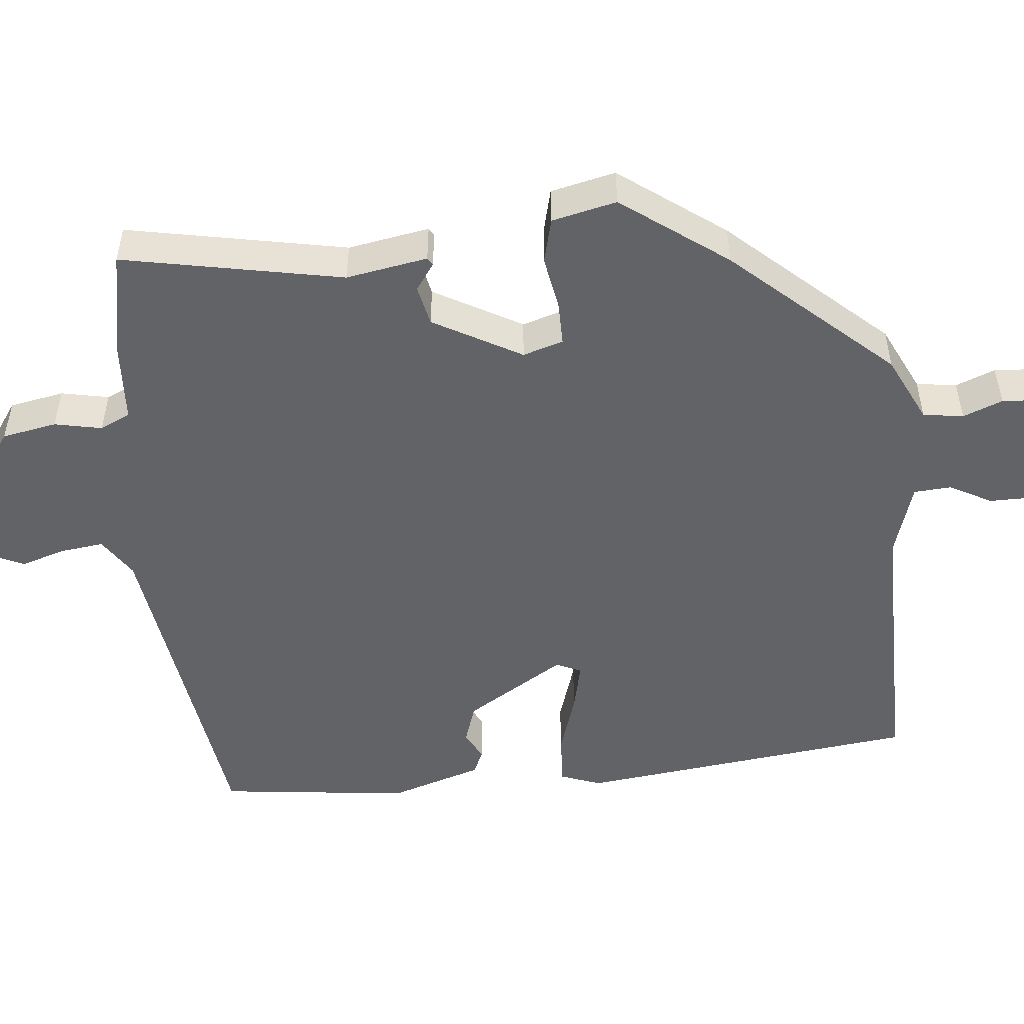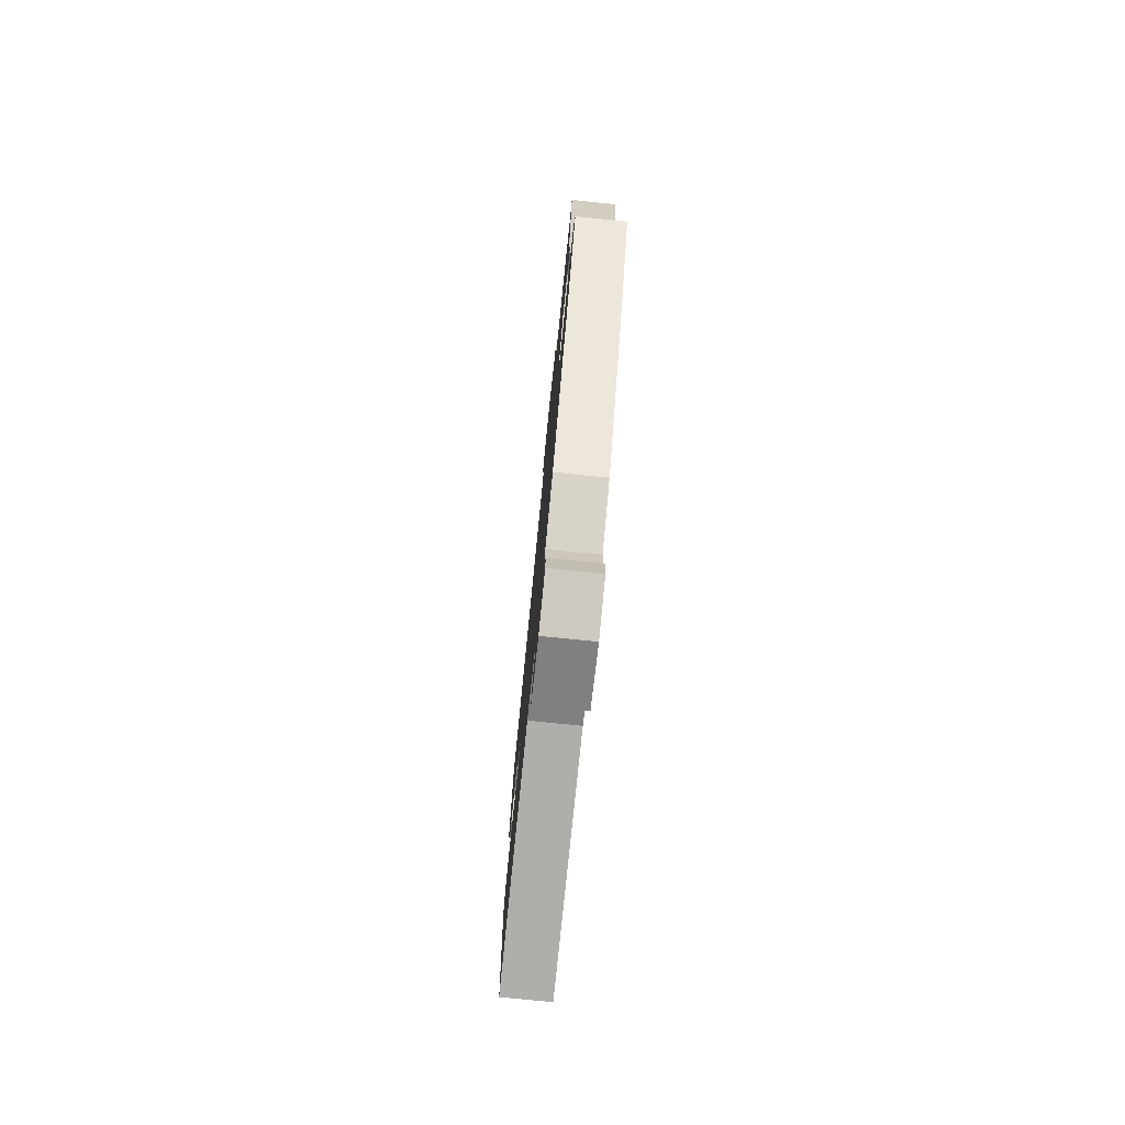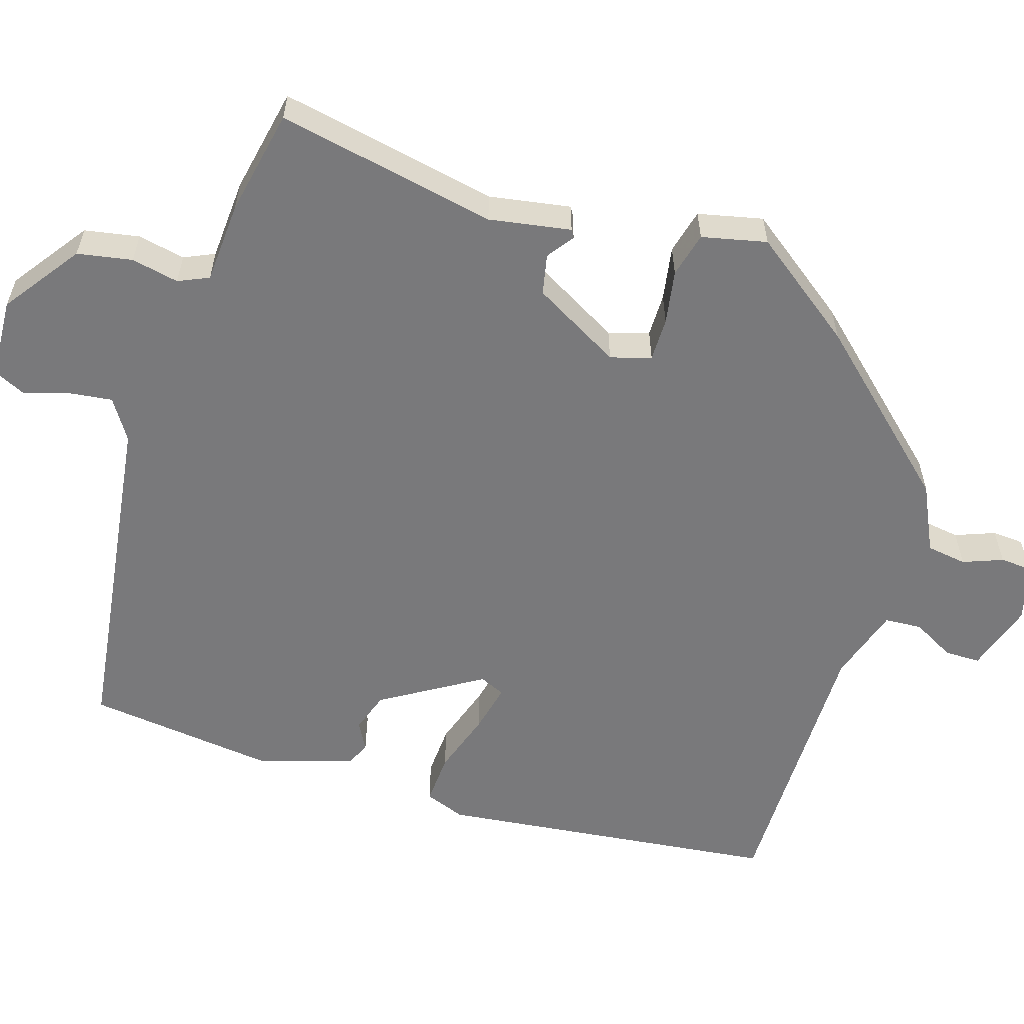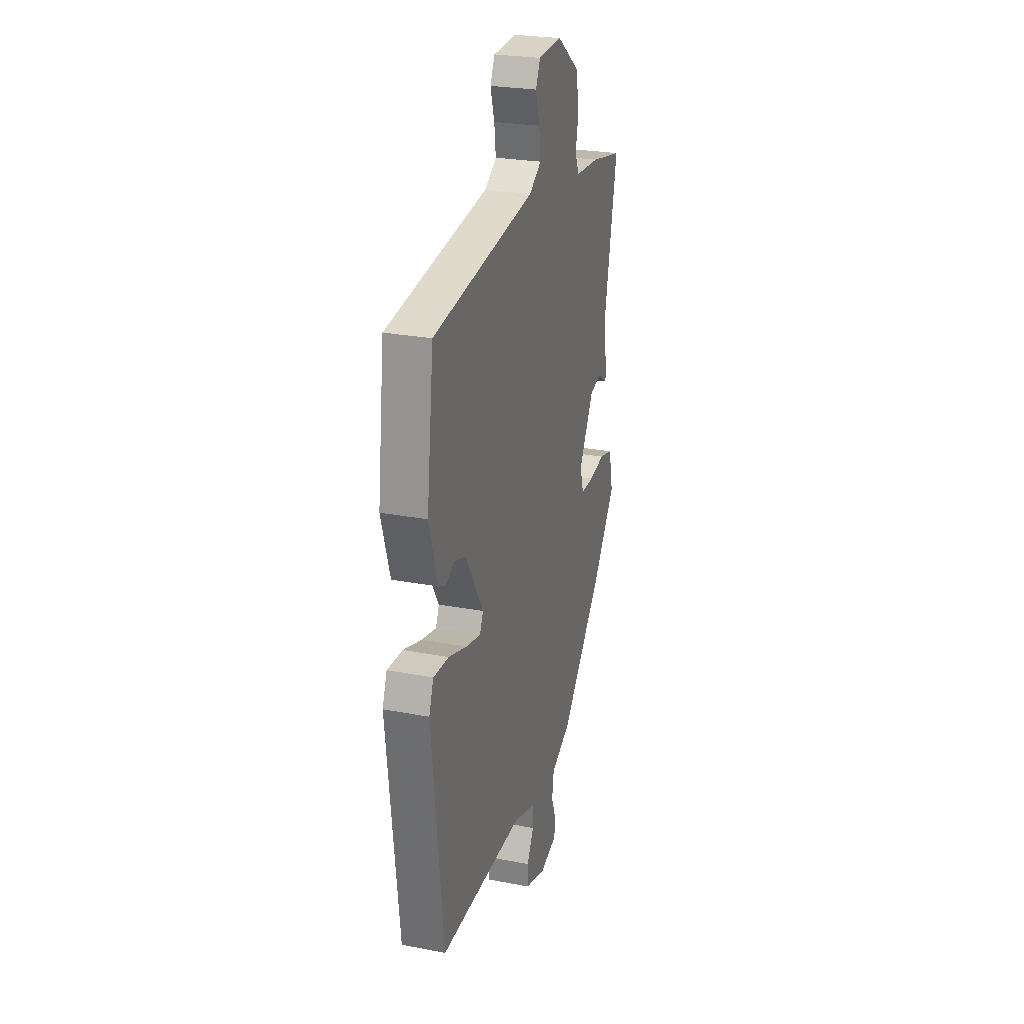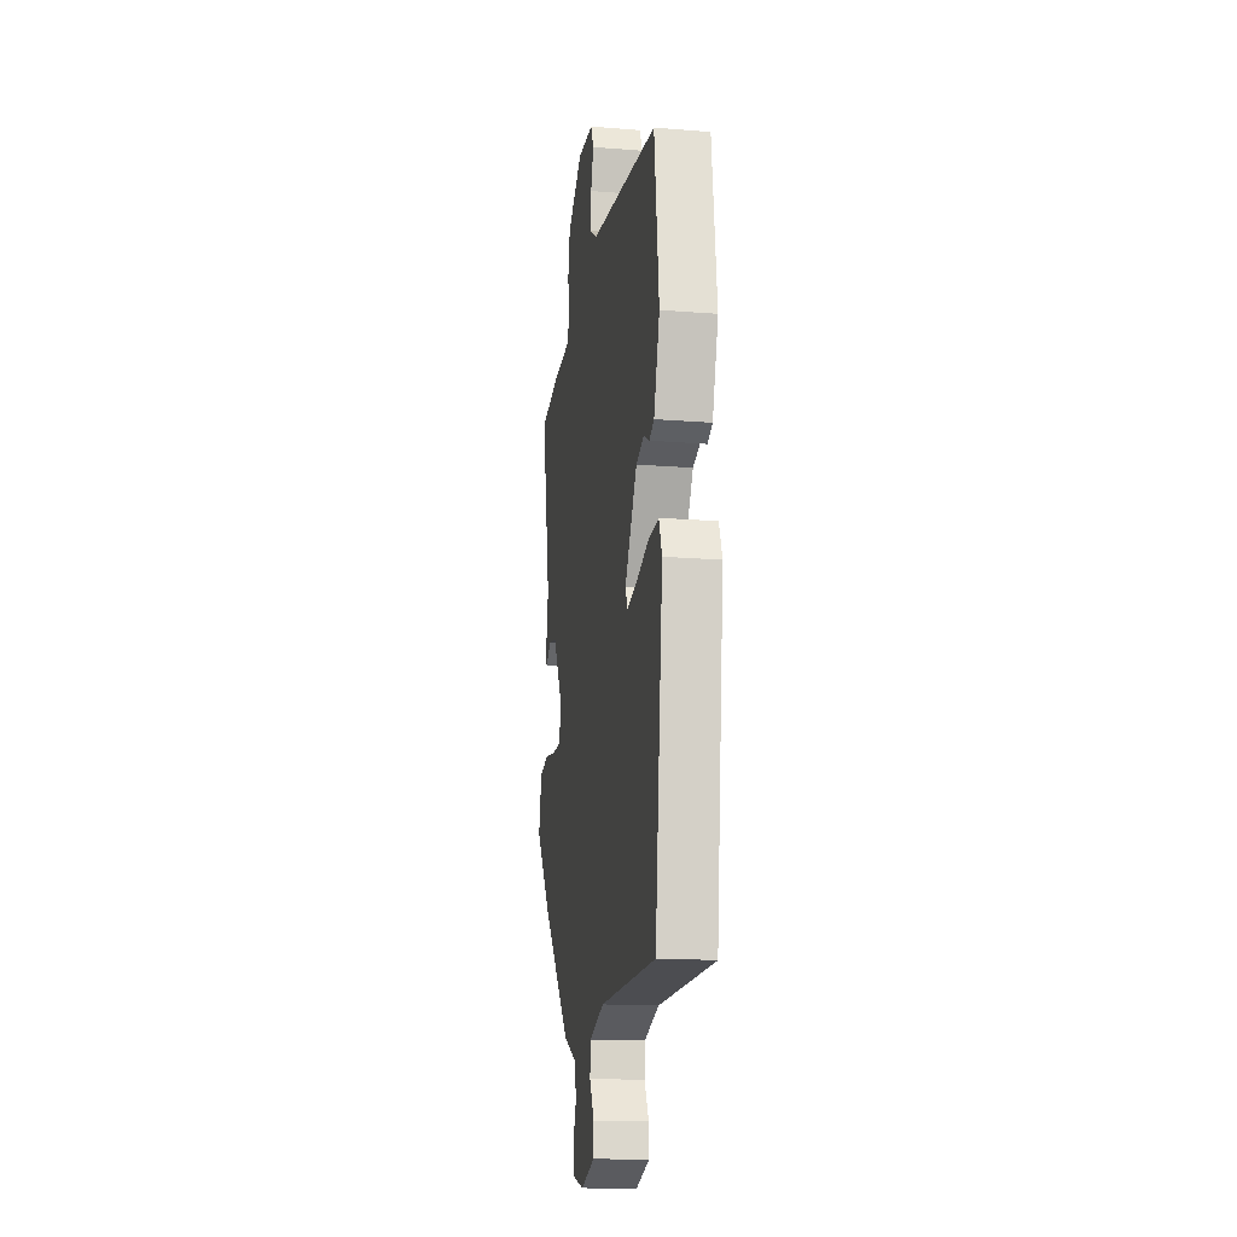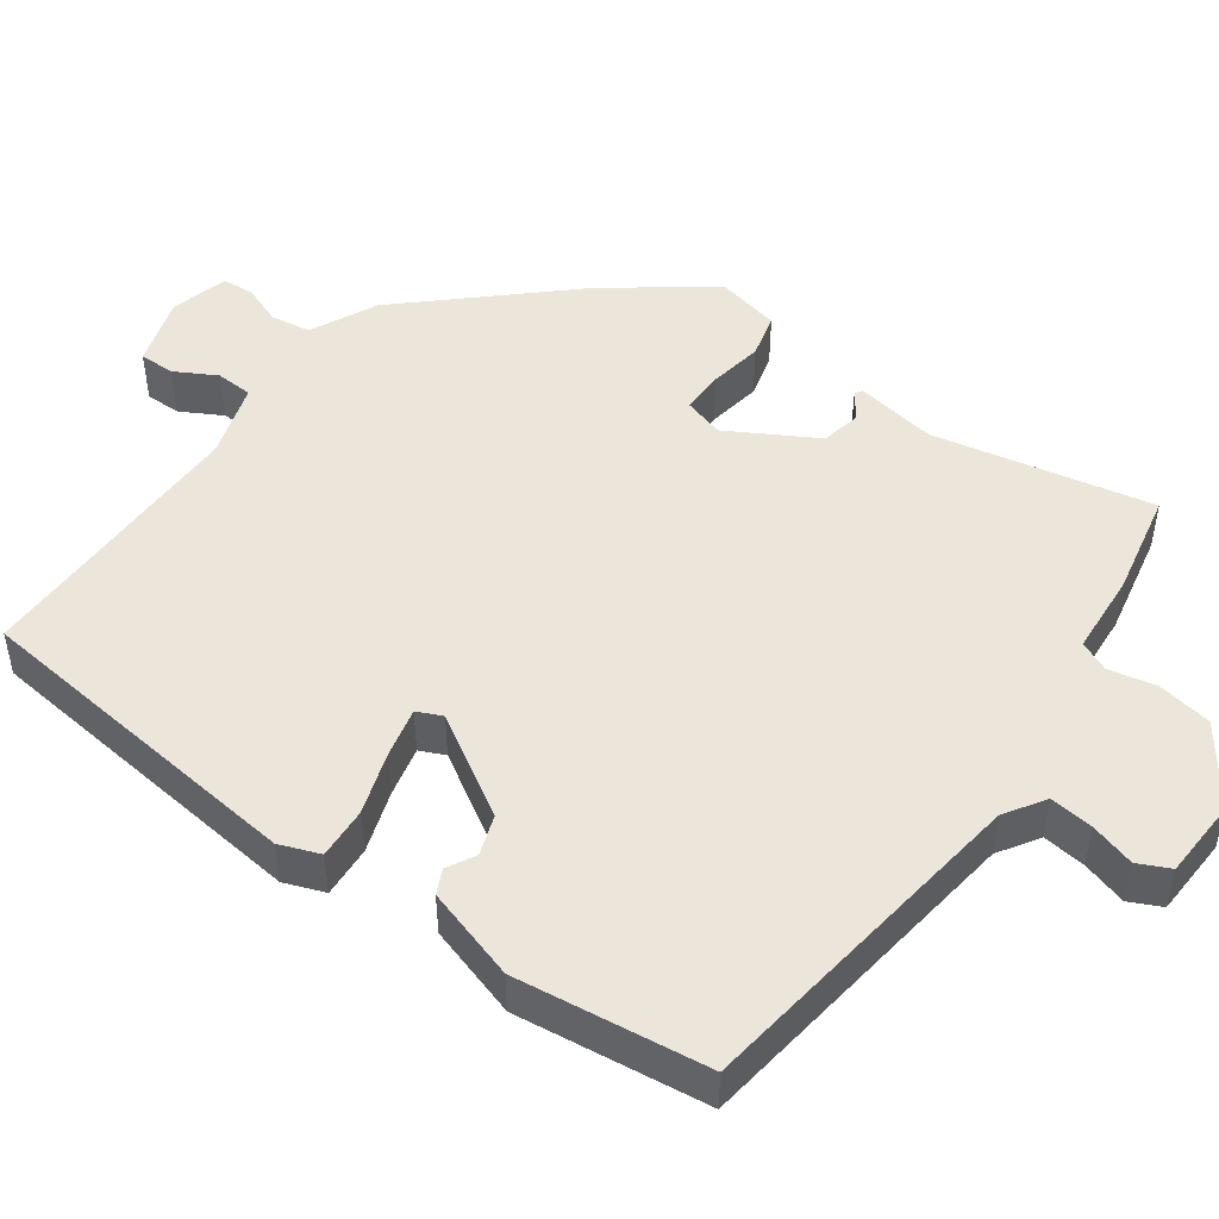
<metadata>
{"format":"obj","ext":"obj","renderer":"f3d","projection":"perspective","resolution":1024,"background":"white","views":[{"elev":-50.8,"azim":96.0,"up":"+Y"},{"elev":-77.7,"azim":84.2,"up":"+Z"},{"elev":-57.9,"azim":72.7,"up":"+Y"},{"elev":25.9,"azim":-73.0,"up":"+Z"},{"elev":-16.4,"azim":-99.4,"up":"+Z"},{"elev":48.2,"azim":-54.3,"up":"+Y"}]}
</metadata>
<code>
v 0.511 0.07 0.462
v 0.453 0.07 0.174
v 0.471 0.07 0.067
v 0.461 0.07 0.061
v 0.426 0.07 0.086
v 0.373 0.07 0.075
v 0.308 0.07 -0.04
v 0.324 0.07 -0.093
v 0.381 0.07 -0.093
v 0.452 0.07 -0.081
v 0.511 0.07 -0.096
v 0.53 0.07 -0.181
v 0.428 0.07 -0.318
v 0.242 0.07 -0.521
v 0.154 0.07 -0.563
v 0.146 0.07 -0.616
v 0.166 0.07 -0.668
v 0.163 0.07 -0.71
v 0.087 0.07 -0.731
v -0.005 0.07 -0.702
v -0.005 0.07 -0.655
v 0.025 0.07 -0.6
v 0.022 0.07 -0.551
v -0.076 0.07 -0.52
v -0.447 0.07 -0.521
v -0.498 0.07 -0.072
v -0.478 0.07 -0.019
v -0.41 0.07 -0.023
v -0.328 0.07 -0.05
v -0.263 0.07 -0.065
v -0.248 0.07 -0.032
v -0.328 0.07 0.099
v -0.381 0.07 0.117
v -0.418 0.07 0.097
v -0.45 0.07 0.112
v -0.488 0.07 0.234
v -0.457 0.07 0.485
v -0.006 0.07 0.546
v 0.047 0.07 0.58
v 0.04 0.07 0.637
v 0.022 0.07 0.696
v 0.042 0.07 0.738
v 0.147 0.07 0.743
v 0.247 0.07 0.671
v 0.26 0.07 0.599
v 0.247 0.07 0.537
v 0.265 0.07 0.497
v 0.372 0.07 0.49
v 0.511 0 0.462
v 0.453 0 0.174
v 0.471 0 0.067
v 0.461 0 0.061
v 0.426 0 0.086
v 0.373 0 0.075
v 0.308 0 -0.04
v 0.324 0 -0.093
v 0.381 0 -0.093
v 0.452 0 -0.081
v 0.511 0 -0.096
v 0.53 0 -0.181
v 0.428 0 -0.318
v 0.242 0 -0.521
v 0.154 0 -0.563
v 0.146 0 -0.616
v 0.166 0 -0.668
v 0.163 0 -0.71
v 0.087 0 -0.731
v -0.005 0 -0.702
v -0.005 0 -0.655
v 0.025 0 -0.6
v 0.022 0 -0.551
v -0.076 0 -0.52
v -0.447 0 -0.521
v -0.498 0 -0.072
v -0.478 0 -0.019
v -0.41 0 -0.023
v -0.328 0 -0.05
v -0.263 0 -0.065
v -0.248 0 -0.032
v -0.328 0 0.099
v -0.381 0 0.117
v -0.418 0 0.097
v -0.45 0 0.112
v -0.488 0 0.234
v -0.457 0 0.485
v -0.006 0 0.546
v 0.047 0 0.58
v 0.04 0 0.637
v 0.022 0 0.696
v 0.042 0 0.738
v 0.147 0 0.743
v 0.247 0 0.671
v 0.26 0 0.599
v 0.247 0 0.537
v 0.265 0 0.497
v 0.372 0 0.49
f 47 48 1 2
f 44 45 46
f 43 44 46
f 42 43 46
f 41 42 46
f 40 41 46
f 39 40 46 47
f 3 4 5
f 2 3 5
f 47 2 5
f 39 47 5
f 38 39 5
f 36 37 38
f 35 36 38
f 34 35 38
f 33 34 38
f 38 5 6
f 33 38 6
f 32 33 6
f 27 28 29
f 26 27 29
f 25 26 29
f 24 25 29
f 23 24 29 30
f 20 21 22
f 19 20 22
f 18 19 22
f 17 18 22
f 16 17 22
f 15 16 22 23
f 14 15 23
f 13 14 23
f 12 13 23
f 11 12 23
f 10 11 23
f 9 10 23
f 8 9 23
f 23 30 31
f 8 23 31
f 7 8 31
f 6 7 31 32
f 50 49 96 95
f 94 93 92
f 94 92 91
f 94 91 90
f 94 90 89
f 94 89 88
f 95 94 88 87
f 53 52 51
f 53 51 50
f 53 50 95
f 53 95 87
f 53 87 86
f 86 85 84
f 86 84 83
f 86 83 82
f 86 82 81
f 54 53 86
f 54 86 81
f 54 81 80
f 77 76 75
f 77 75 74
f 77 74 73
f 77 73 72
f 78 77 72 71
f 70 69 68
f 70 68 67
f 70 67 66
f 70 66 65
f 70 65 64
f 71 70 64 63
f 71 63 62
f 71 62 61
f 71 61 60
f 71 60 59
f 71 59 58
f 71 58 57
f 71 57 56
f 79 78 71
f 79 71 56
f 79 56 55
f 80 79 55 54
f 1 49 50 2
f 2 50 51 3
f 3 51 52 4
f 4 52 53 5
f 5 53 54 6
f 6 54 55 7
f 7 55 56 8
f 8 56 57 9
f 9 57 58 10
f 10 58 59 11
f 11 59 60 12
f 12 60 61 13
f 13 61 62 14
f 14 62 63 15
f 15 63 64 16
f 16 64 65 17
f 17 65 66 18
f 18 66 67 19
f 19 67 68 20
f 20 68 69 21
f 21 69 70 22
f 22 70 71 23
f 23 71 72 24
f 24 72 73 25
f 25 73 74 26
f 26 74 75 27
f 27 75 76 28
f 28 76 77 29
f 29 77 78 30
f 30 78 79 31
f 31 79 80 32
f 32 80 81 33
f 33 81 82 34
f 34 82 83 35
f 35 83 84 36
f 36 84 85 37
f 37 85 86 38
f 38 86 87 39
f 39 87 88 40
f 40 88 89 41
f 41 89 90 42
f 42 90 91 43
f 43 91 92 44
f 44 92 93 45
f 45 93 94 46
f 46 94 95 47
f 47 95 96 48
f 48 96 49 1

</code>
